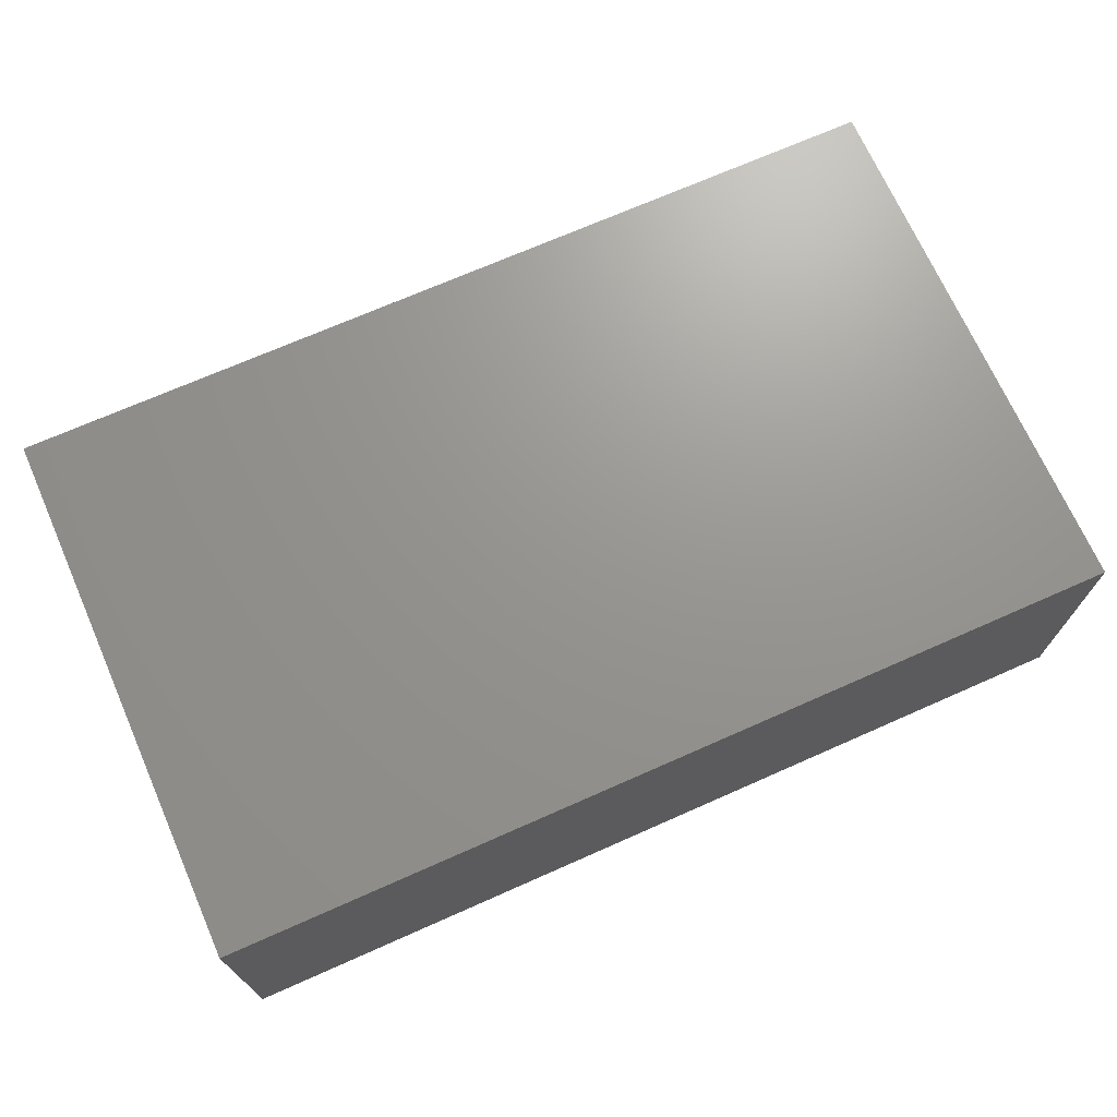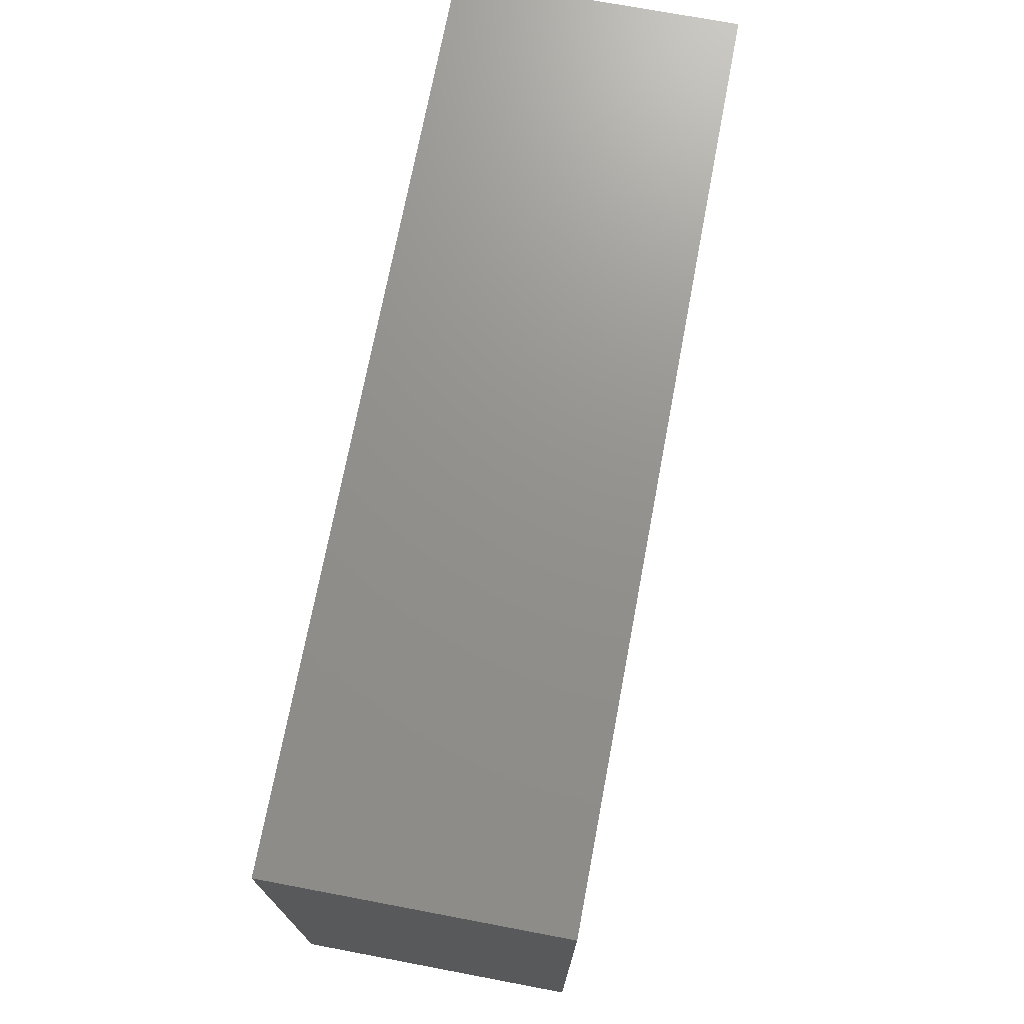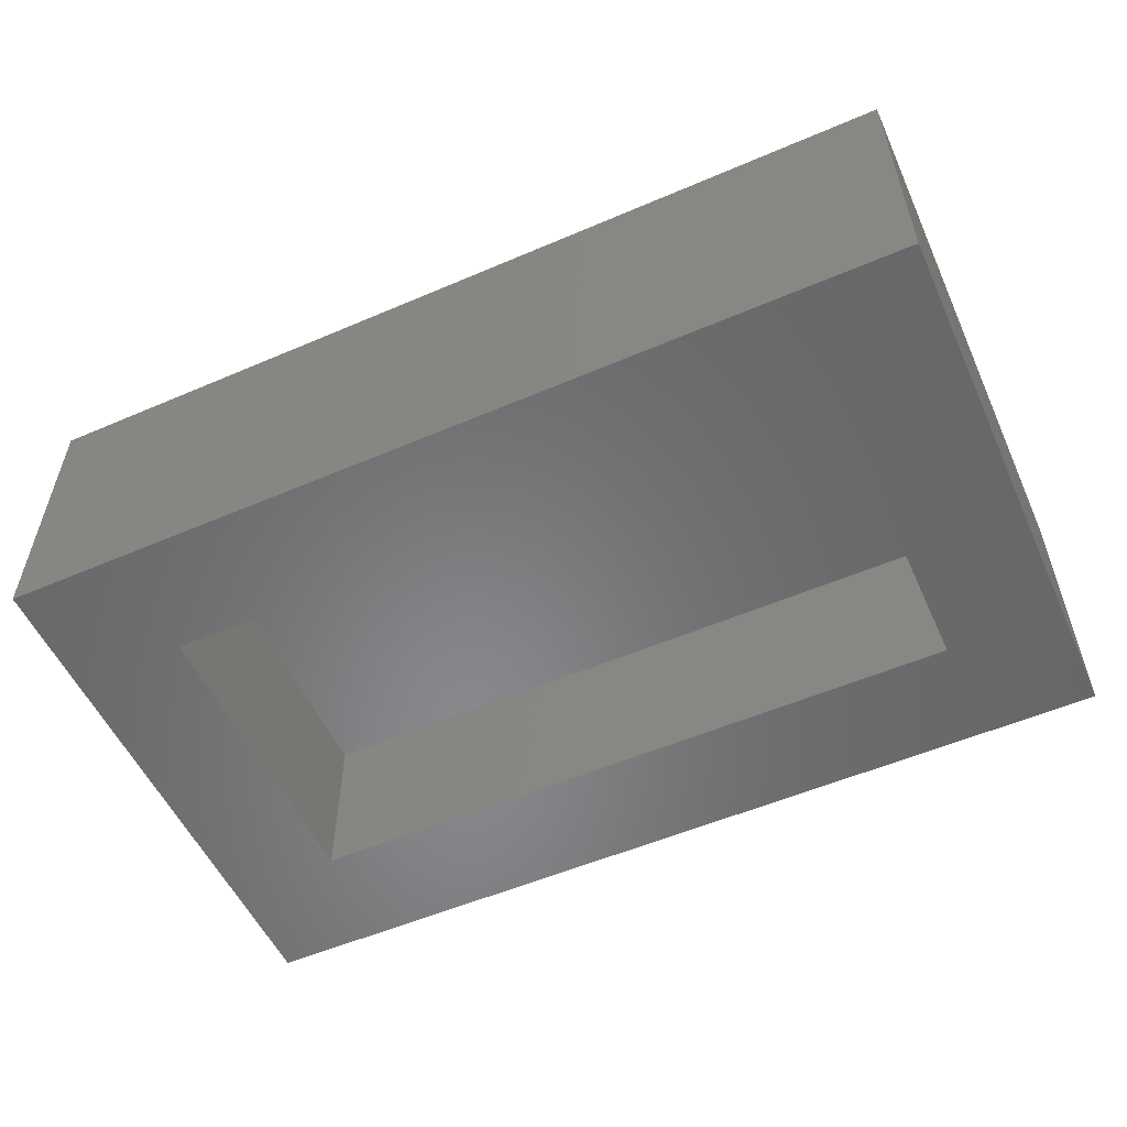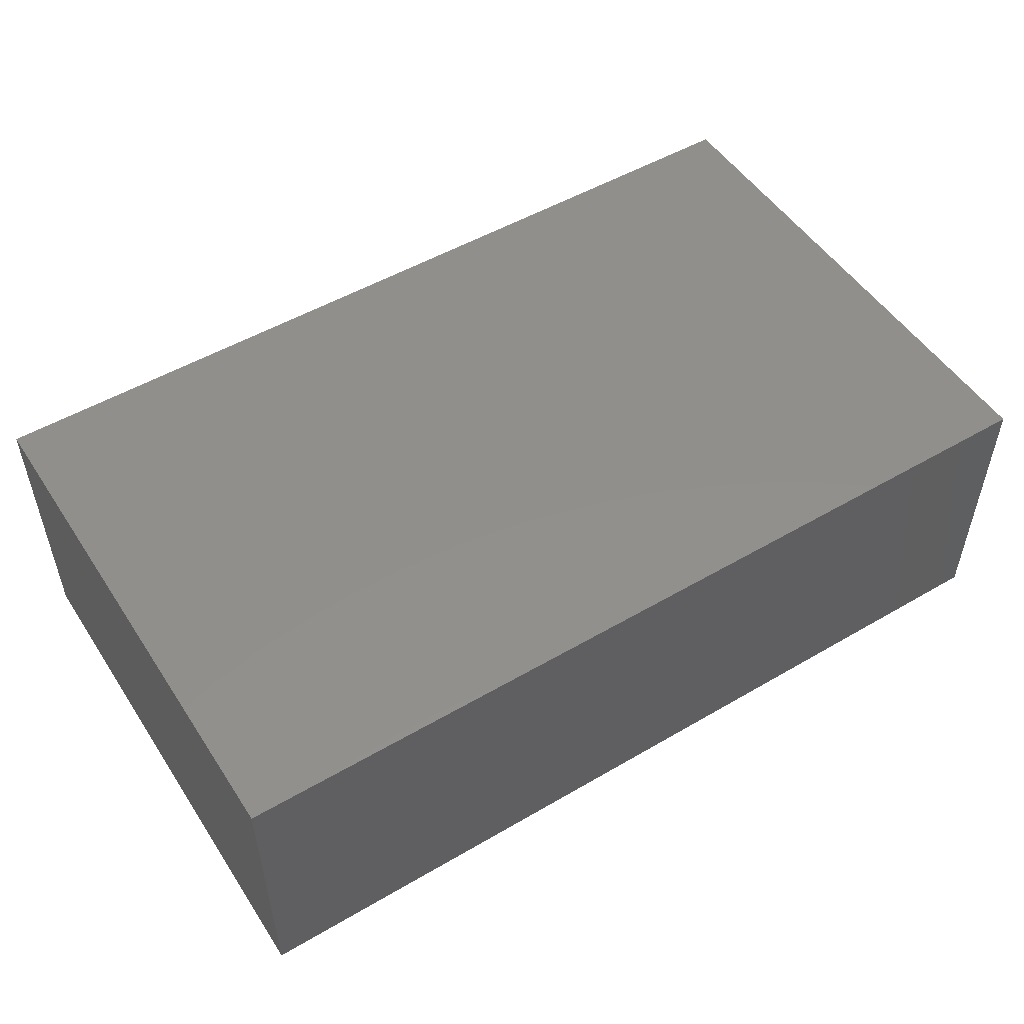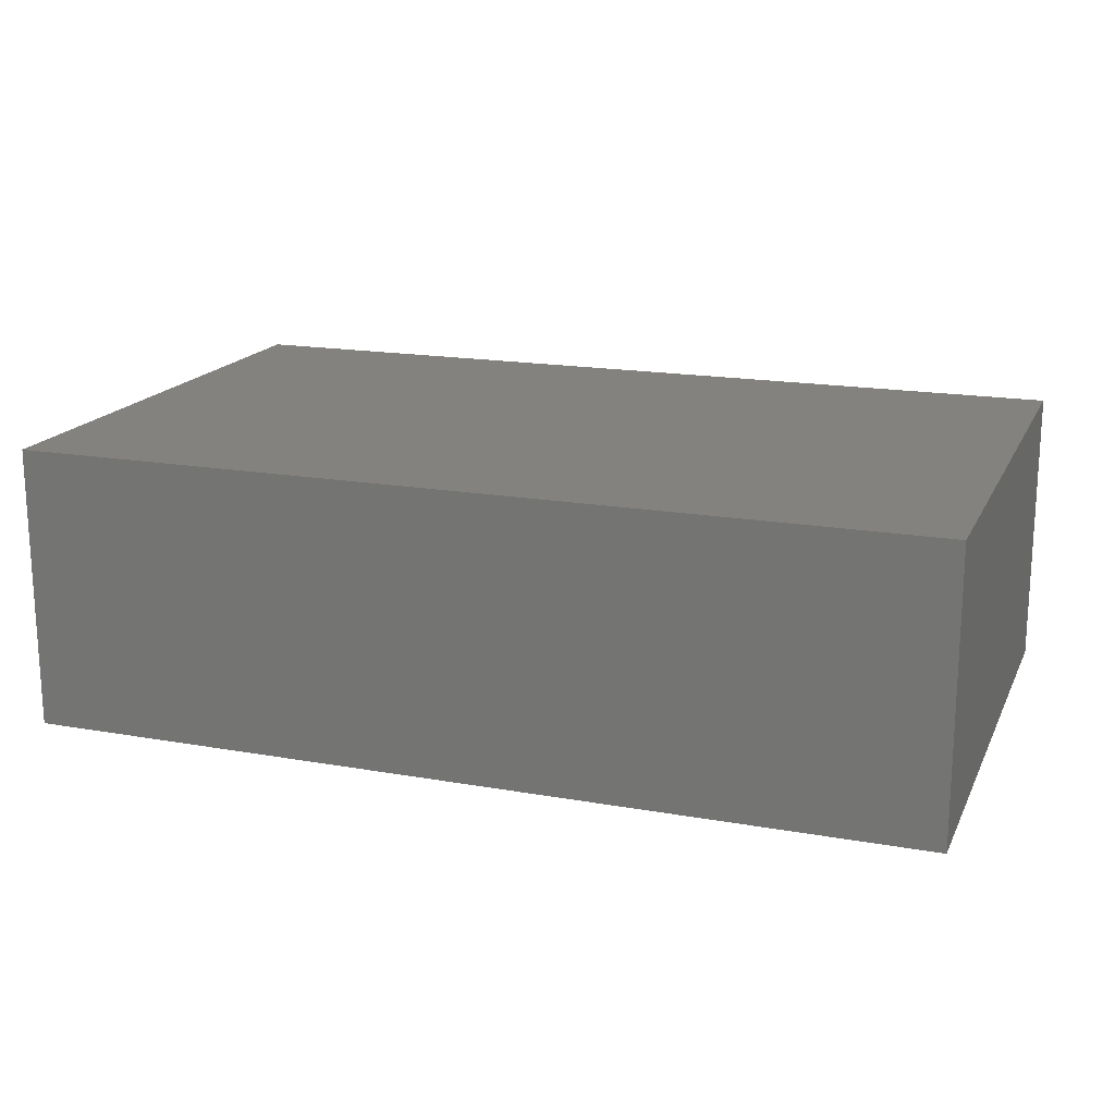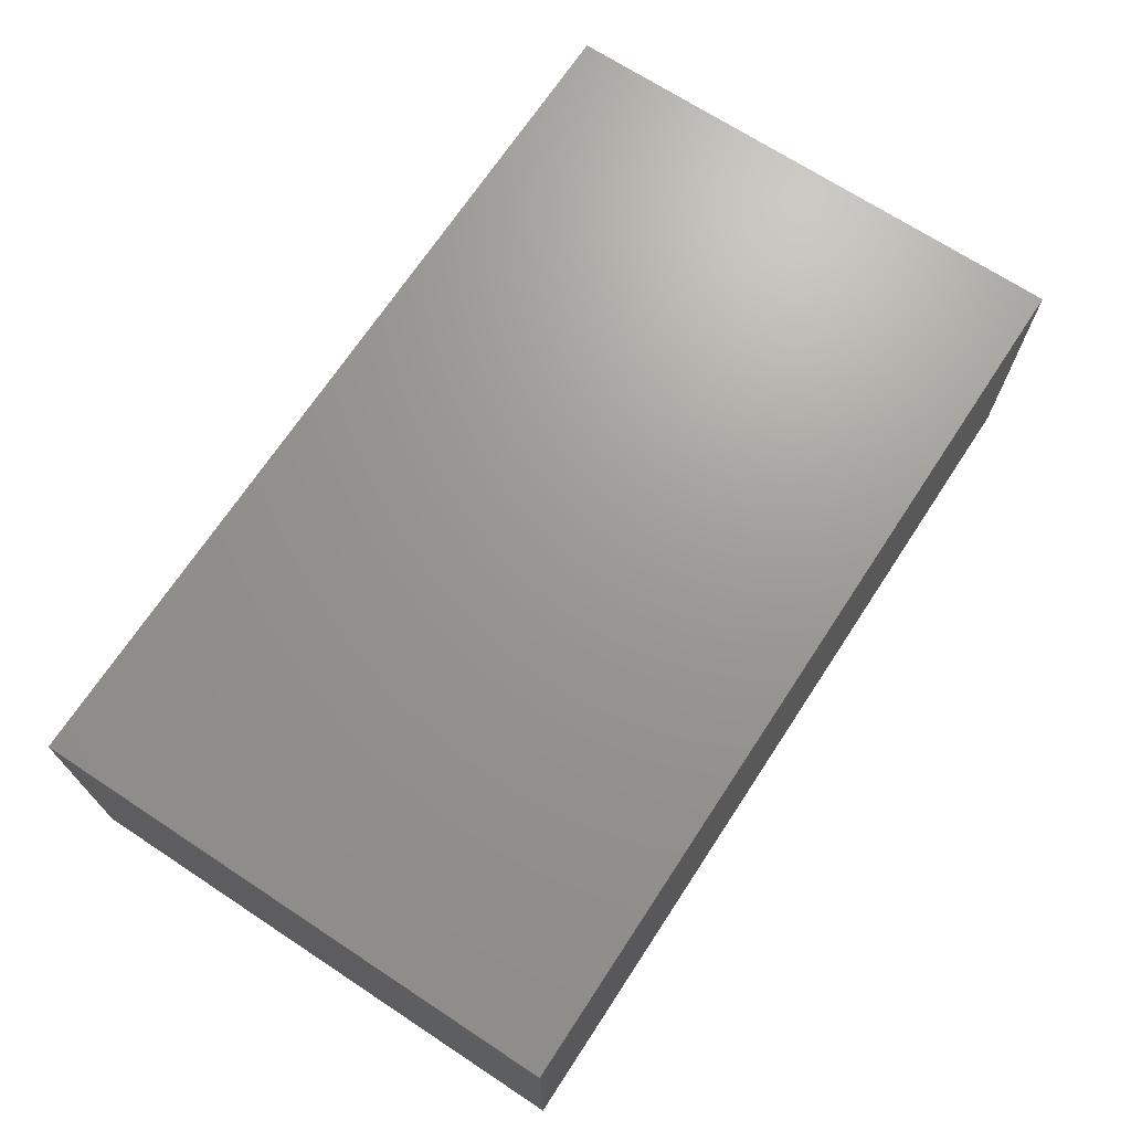
<metadata>
{"format":"stl","ext":"stl","renderer":"f3d","projection":"perspective","resolution":1024,"background":"white","views":[{"elev":70.6,"azim":-23.9,"up":"+Z"},{"elev":72.0,"azim":100.7,"up":"+Y"},{"elev":-54.6,"azim":24.4,"up":"+Z"},{"elev":51.4,"azim":-32.4,"up":"+Z"},{"elev":17.4,"azim":19.4,"up":"+Z"},{"elev":69.7,"azim":123.3,"up":"+Z"}]}
</metadata>
<code>
# stl→obj: 16 verts, 28 faces
v -0.08594 0.4649 0
v 0.03125 0.03125 0
v -0.08594 -0.08594 0
v 0.7188 0.03125 0
v 0.8359 -0.08594 0
v 0.03125 0.3477 0
v 0.8359 0.4649 0
v 0.7188 0.3477 0
v 0.03125 0.03125 0.1719
v 0.7188 0.03125 0.1719
v 0.7188 0.3477 0.1719
v 0.03125 0.3477 0.1719
v -0.08594 -0.08594 0.2891
v 0.8359 -0.08594 0.2891
v 0.8359 0.4649 0.2891
v -0.08594 0.4649 0.2891
f 1 2 3
f 3 2 4
f 3 4 5
f 2 1 6
f 6 1 7
f 6 7 8
f 8 7 5
f 8 5 4
f 9 10 2
f 2 10 4
f 10 11 4
f 4 11 8
f 11 12 8
f 8 12 6
f 12 9 6
f 6 9 2
f 13 3 14
f 14 3 5
f 14 5 15
f 15 5 7
f 15 7 16
f 16 7 1
f 16 1 13
f 13 1 3
f 16 13 15
f 15 13 14
f 12 11 9
f 9 11 10

</code>
